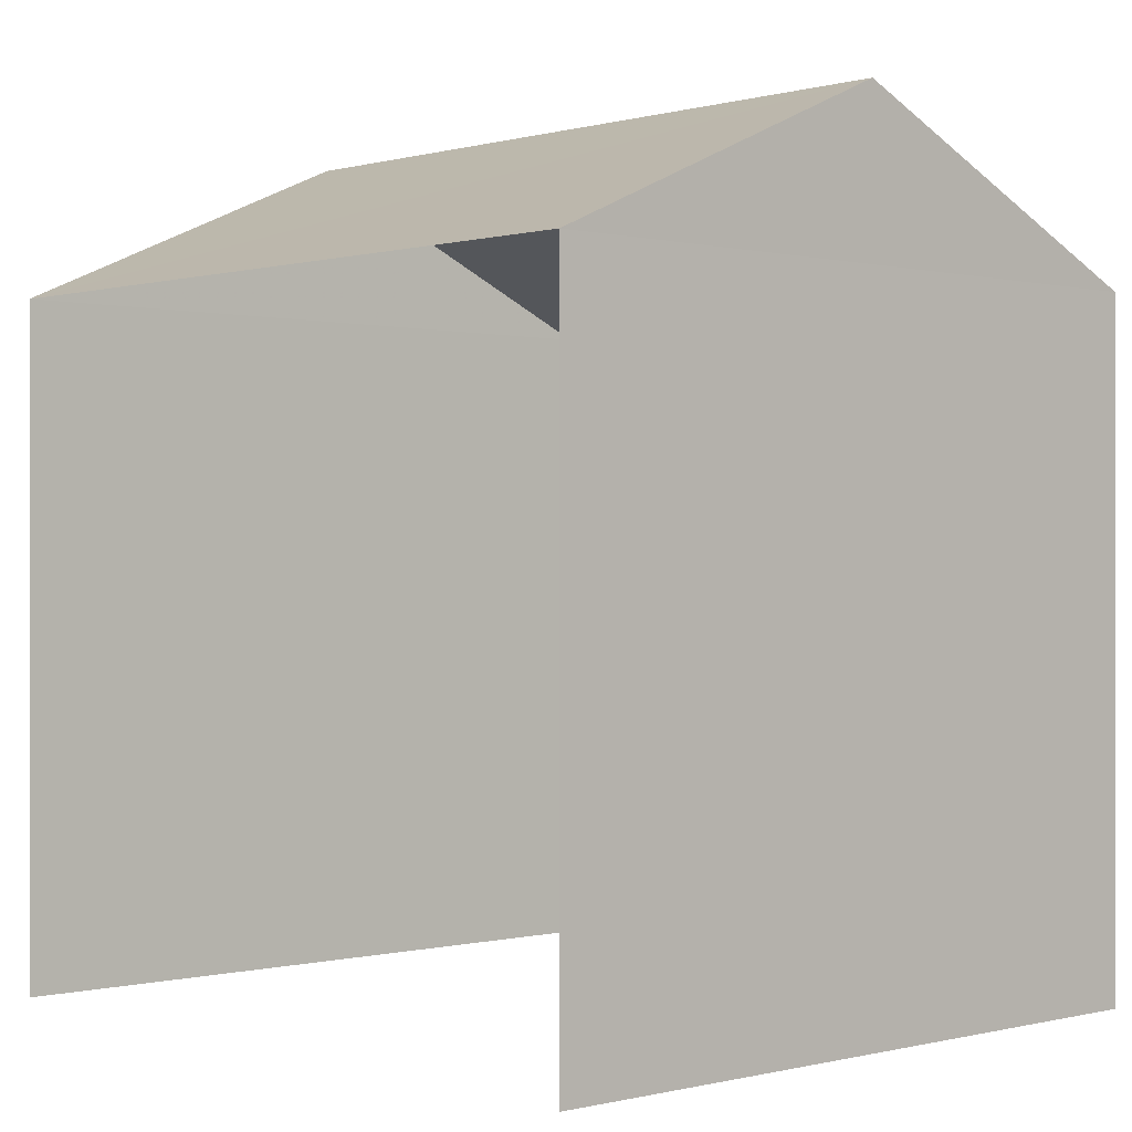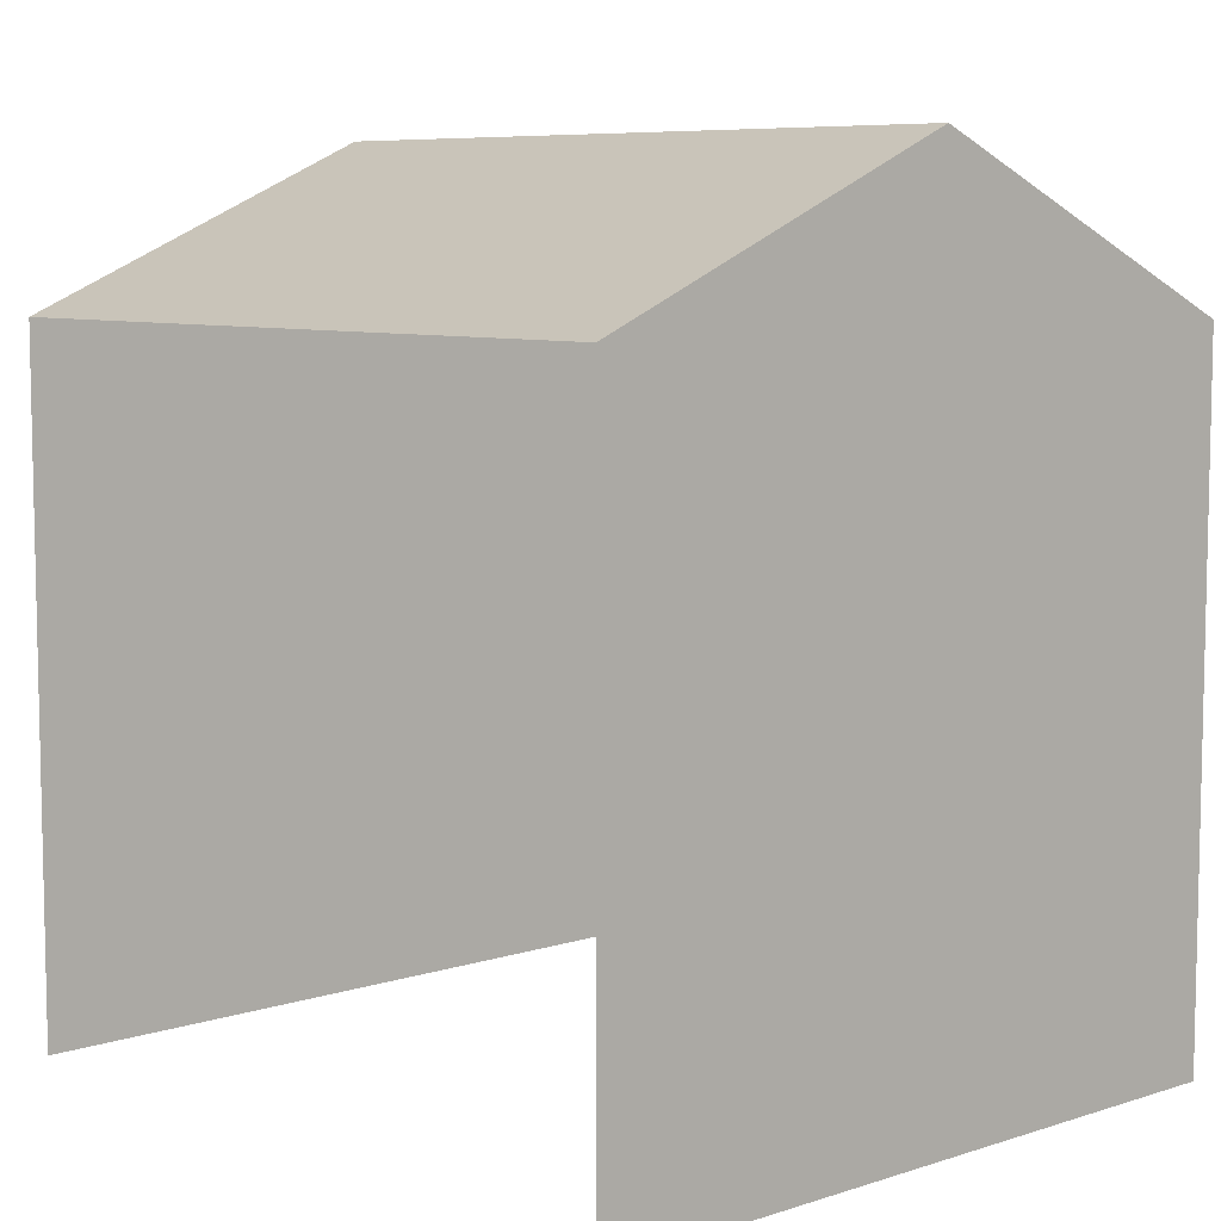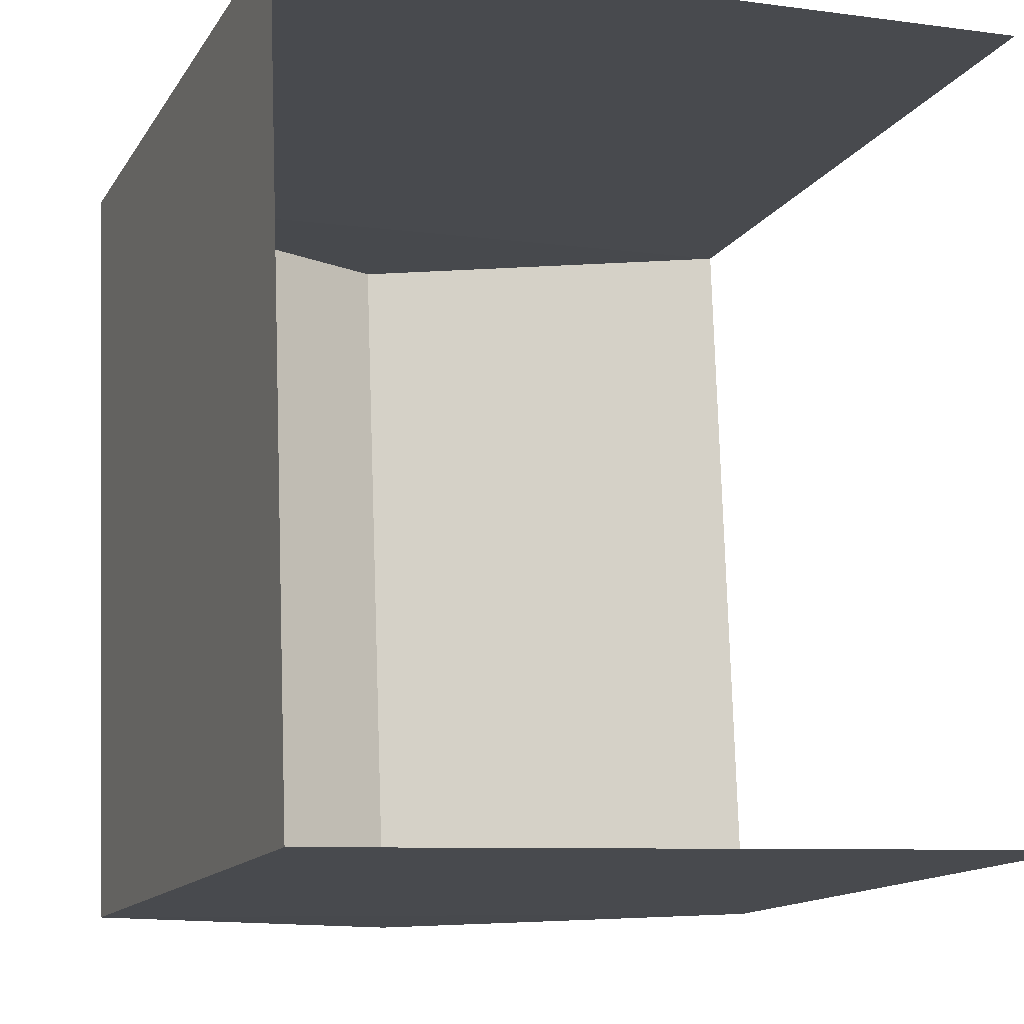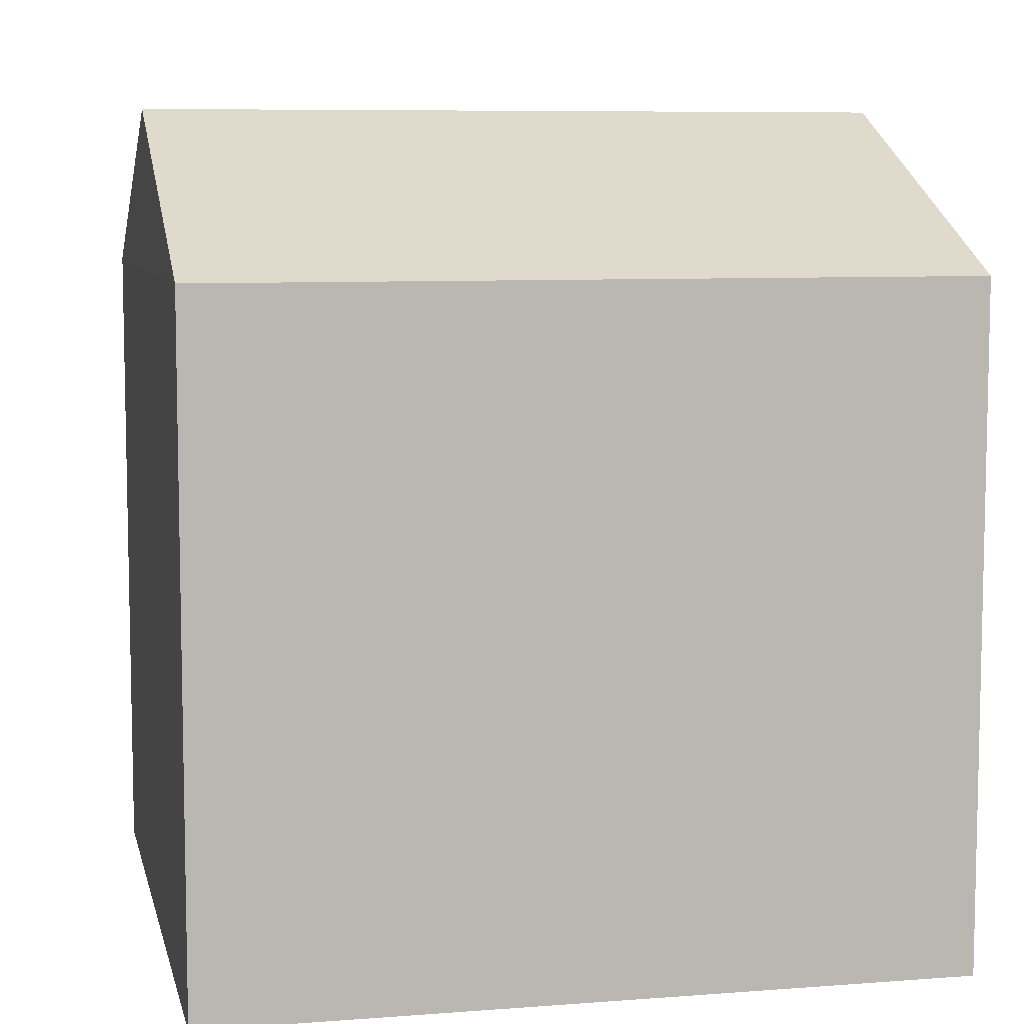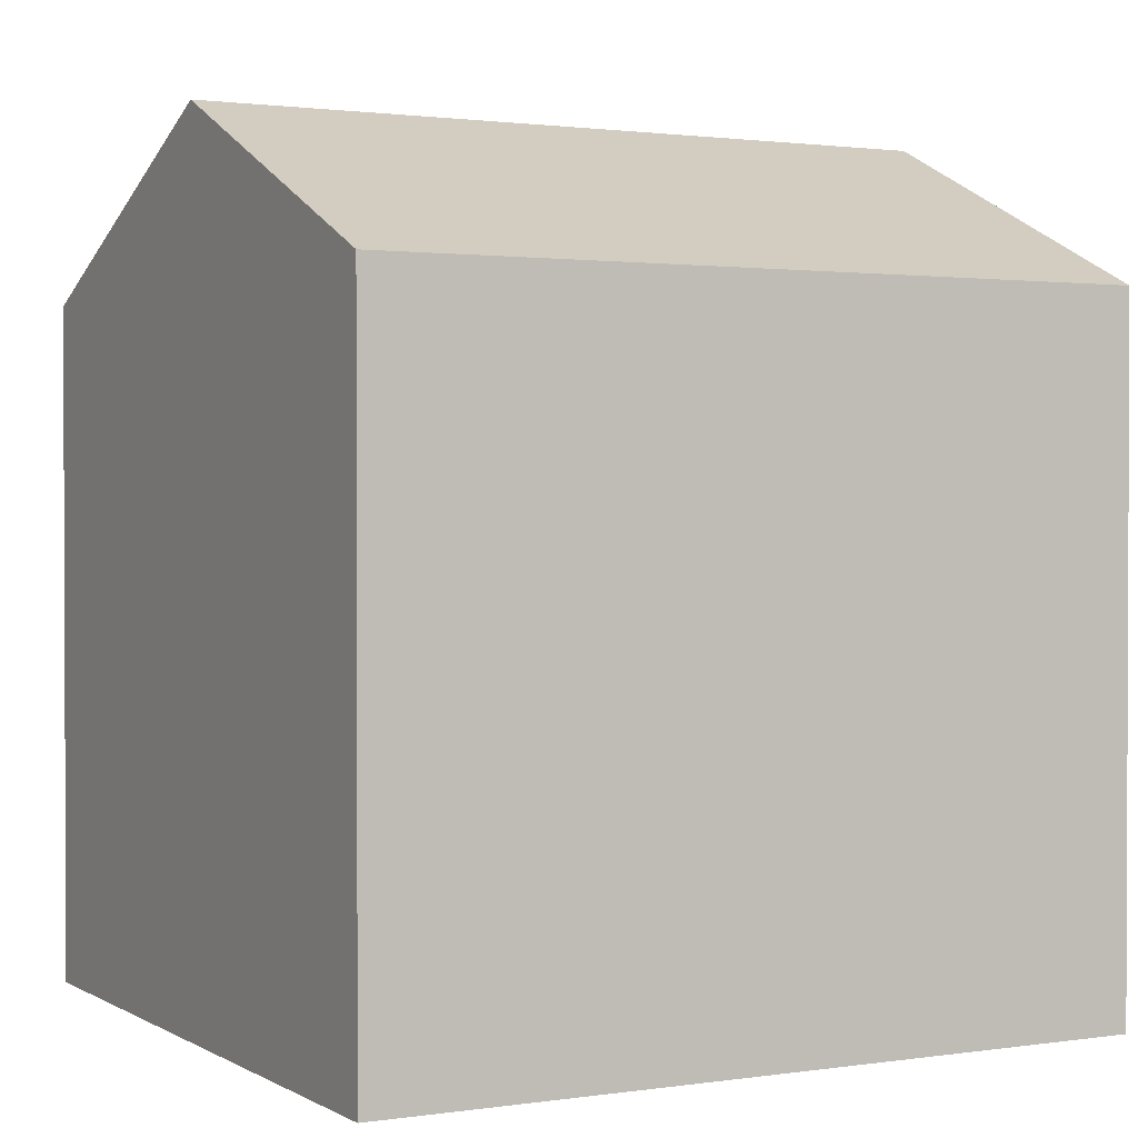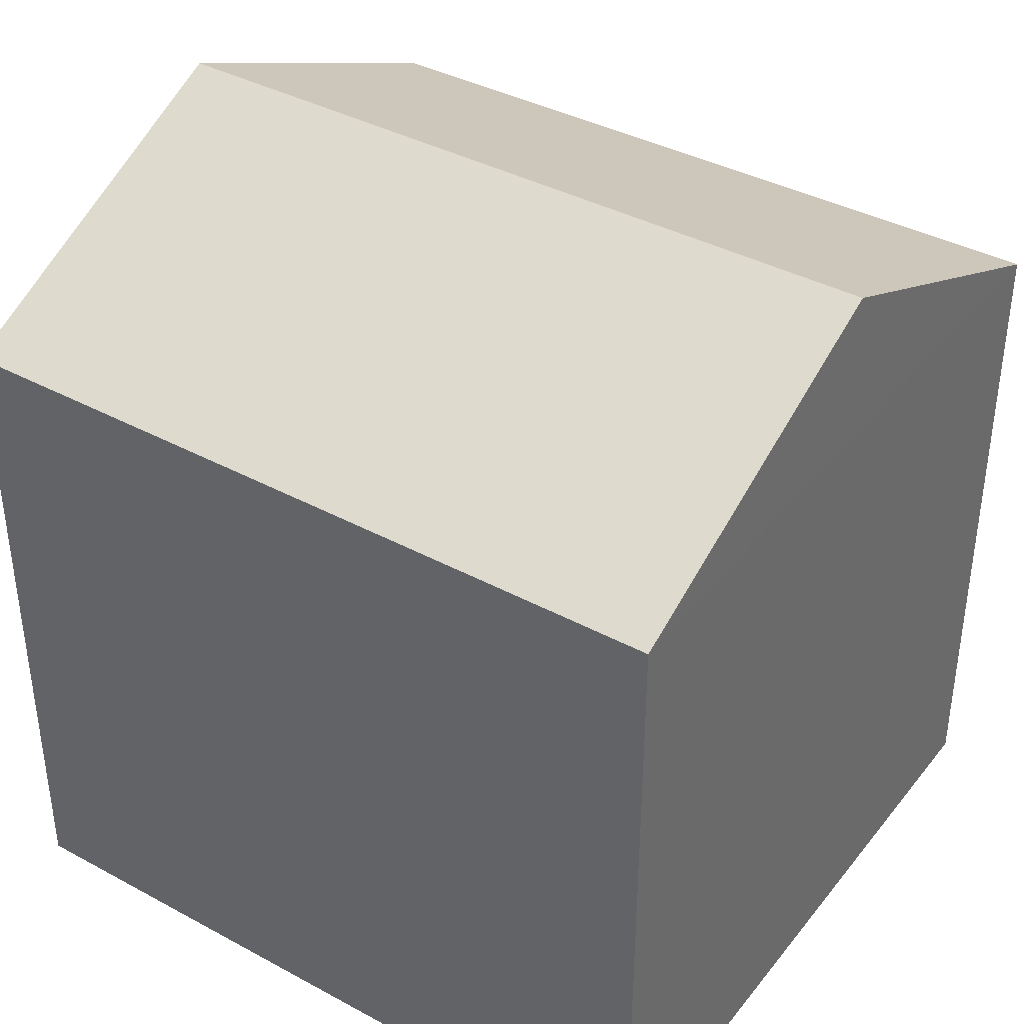
<metadata>
{"format":"obj","ext":"obj","renderer":"f3d","projection":"perspective","resolution":1024,"background":"white","views":[{"elev":-0.0,"azim":-44.8,"up":"+Z"},{"elev":7.5,"azim":-44.2,"up":"+Z"},{"elev":-13.6,"azim":159.4,"up":"+Y"},{"elev":7.6,"azim":75.6,"up":"+Z"},{"elev":1.4,"azim":59.7,"up":"+Z"},{"elev":38.6,"azim":122.0,"up":"+Z"}]}
</metadata>
<code>
v -3.721e+05 -1.039e+05 31.65
v -3.721e+05 -1.039e+05 31.65
v -3.721e+05 -1.039e+05 31.65
v -3.721e+05 -1.039e+05 31.65
v -3.721e+05 -1.039e+05 38.52
v -3.721e+05 -1.039e+05 38.52
v -3.721e+05 -1.039e+05 40.14
v -3.721e+05 -1.039e+05 40.14
v -3.721e+05 -1.039e+05 38.52
v -3.721e+05 -1.039e+05 38.52
f 1 2 3
f 4 1 3
f 5 3 2
f 6 5 2
f 5 6 7
f 8 5 7
f 7 9 8
f 7 10 9
f 2 1 6
f 6 10 7
f 6 1 10
f 9 1 4
f 9 10 1
f 9 4 5
f 9 5 8
f 4 3 5

</code>
